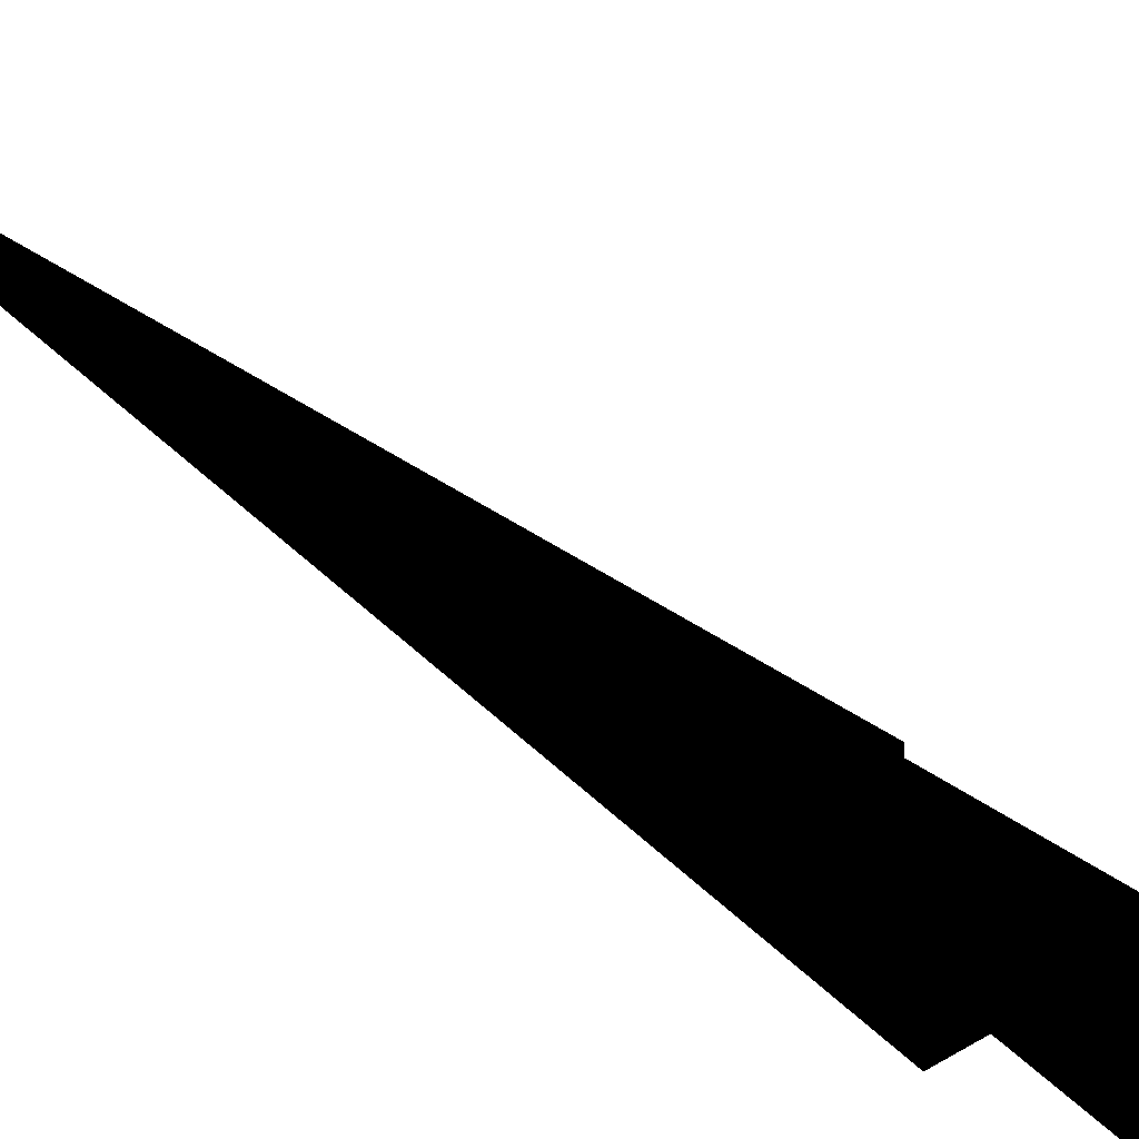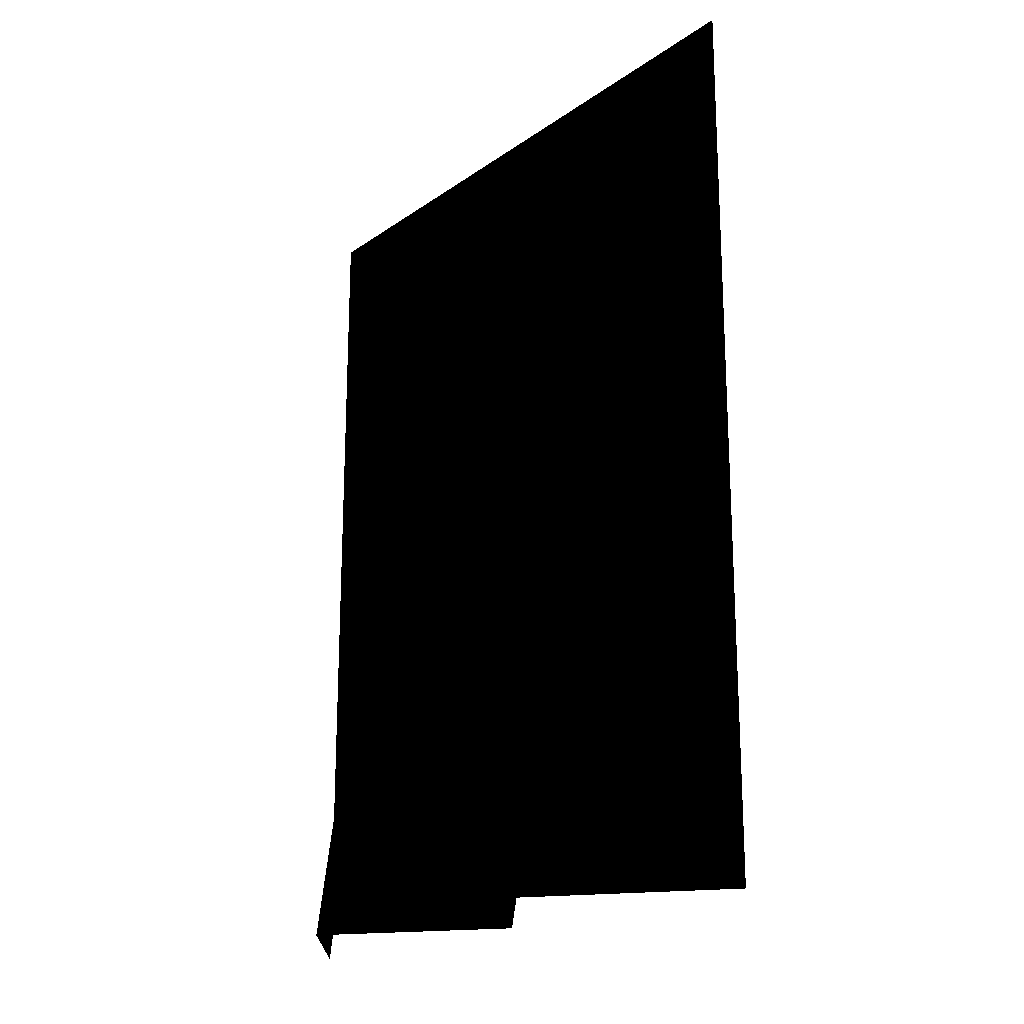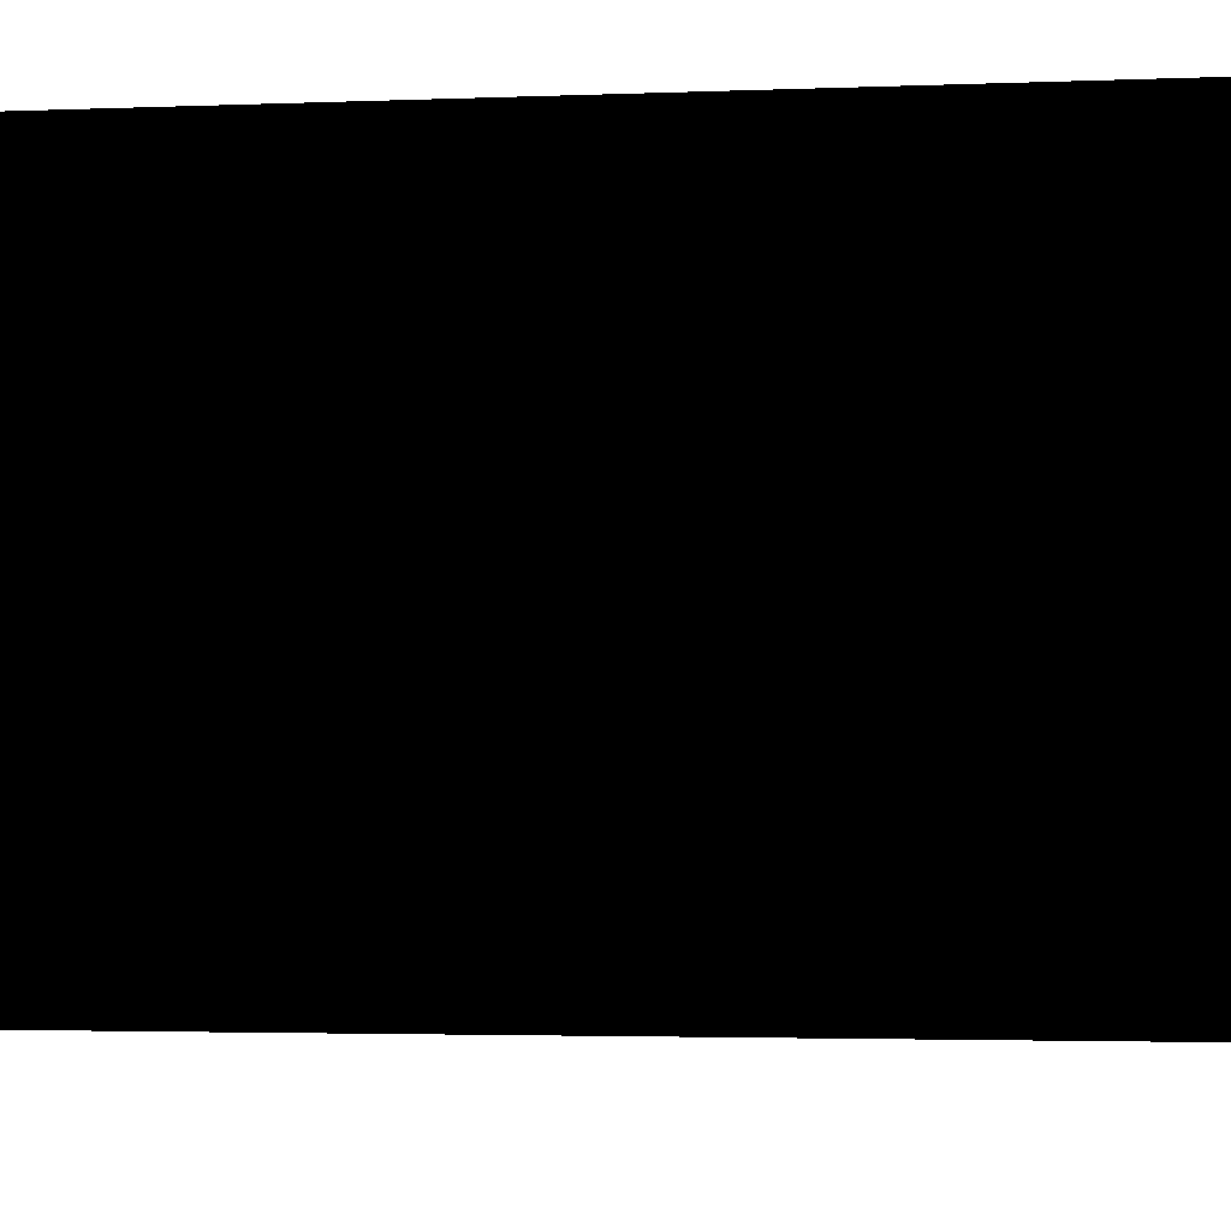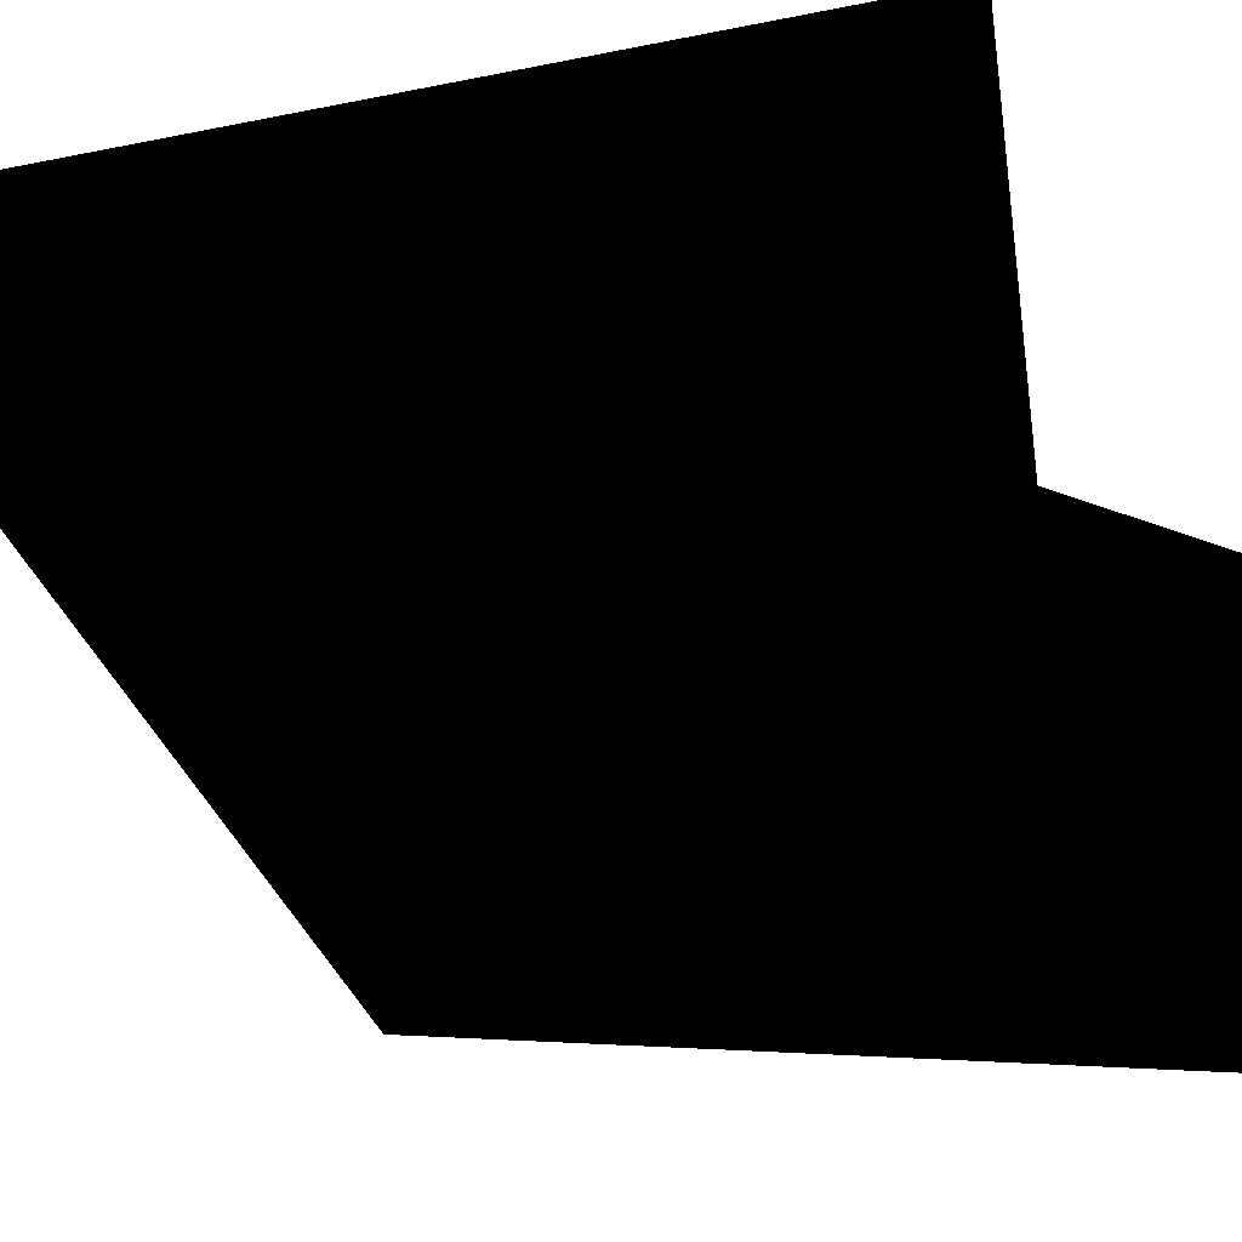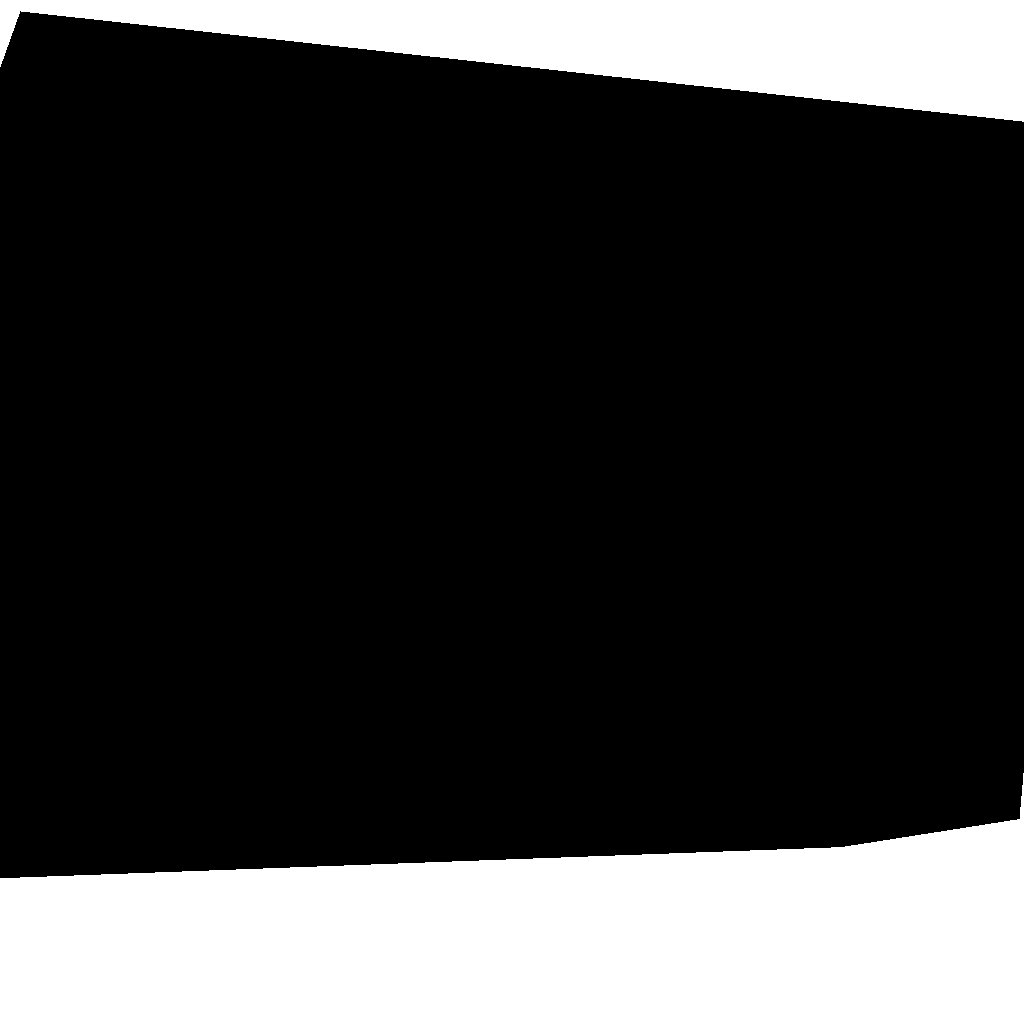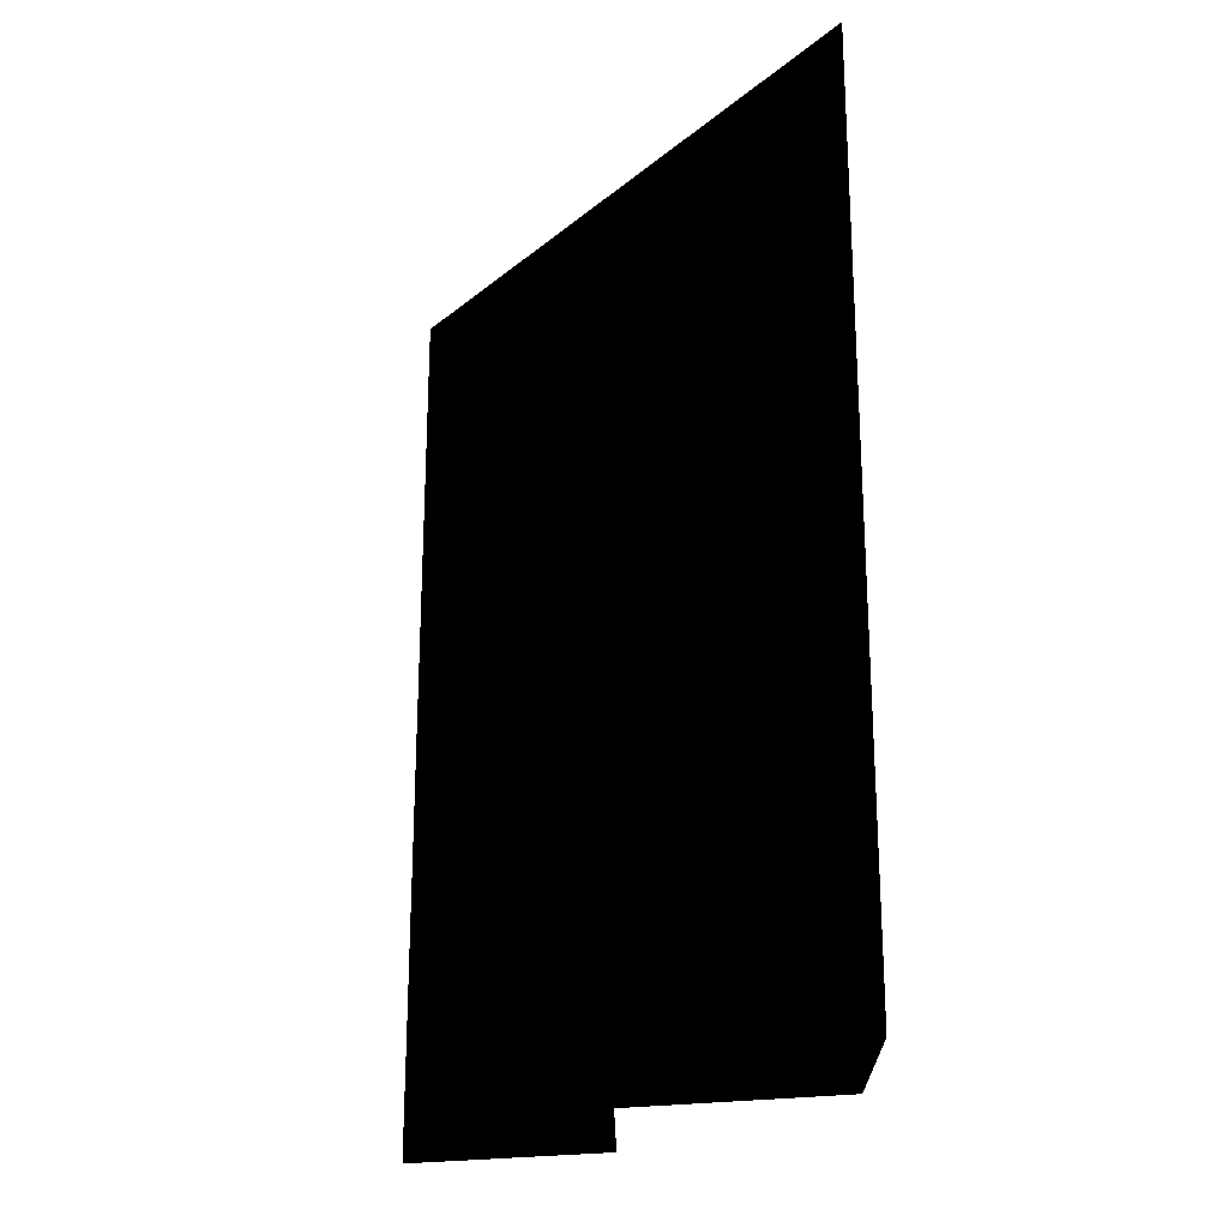
<metadata>
{"format":"obj","ext":"obj","renderer":"f3d","projection":"perspective","resolution":1024,"background":"white","views":[{"elev":34.1,"azim":-44.7,"up":"+Z"},{"elev":-19.3,"azim":-83.0,"up":"+Y"},{"elev":-2.4,"azim":-80.6,"up":"+Z"},{"elev":-3.3,"azim":-45.6,"up":"+Z"},{"elev":-2.5,"azim":-122.0,"up":"+Z"},{"elev":-22.5,"azim":98.8,"up":"+Y"}]}
</metadata>
<code>
o 1975
v -64 240 64
v -32 240 32
v -56 0 8
v -64 0 64
v 0 0 0
v 0 240 0
v 8 0 -56
v 32 240 -32
v 64 0 -64
v 64 240 -64
f 1 2 3
f 1 3 4
f 1 4 3
f 1 3 2
f 2 3 5
f 2 5 3
f 5 2 6
f 5 6 7
f 5 7 6
f 5 6 2
f 6 8 7
f 6 7 8
f 8 7 9
f 8 9 7
f 9 8 10
f 9 10 8

</code>
